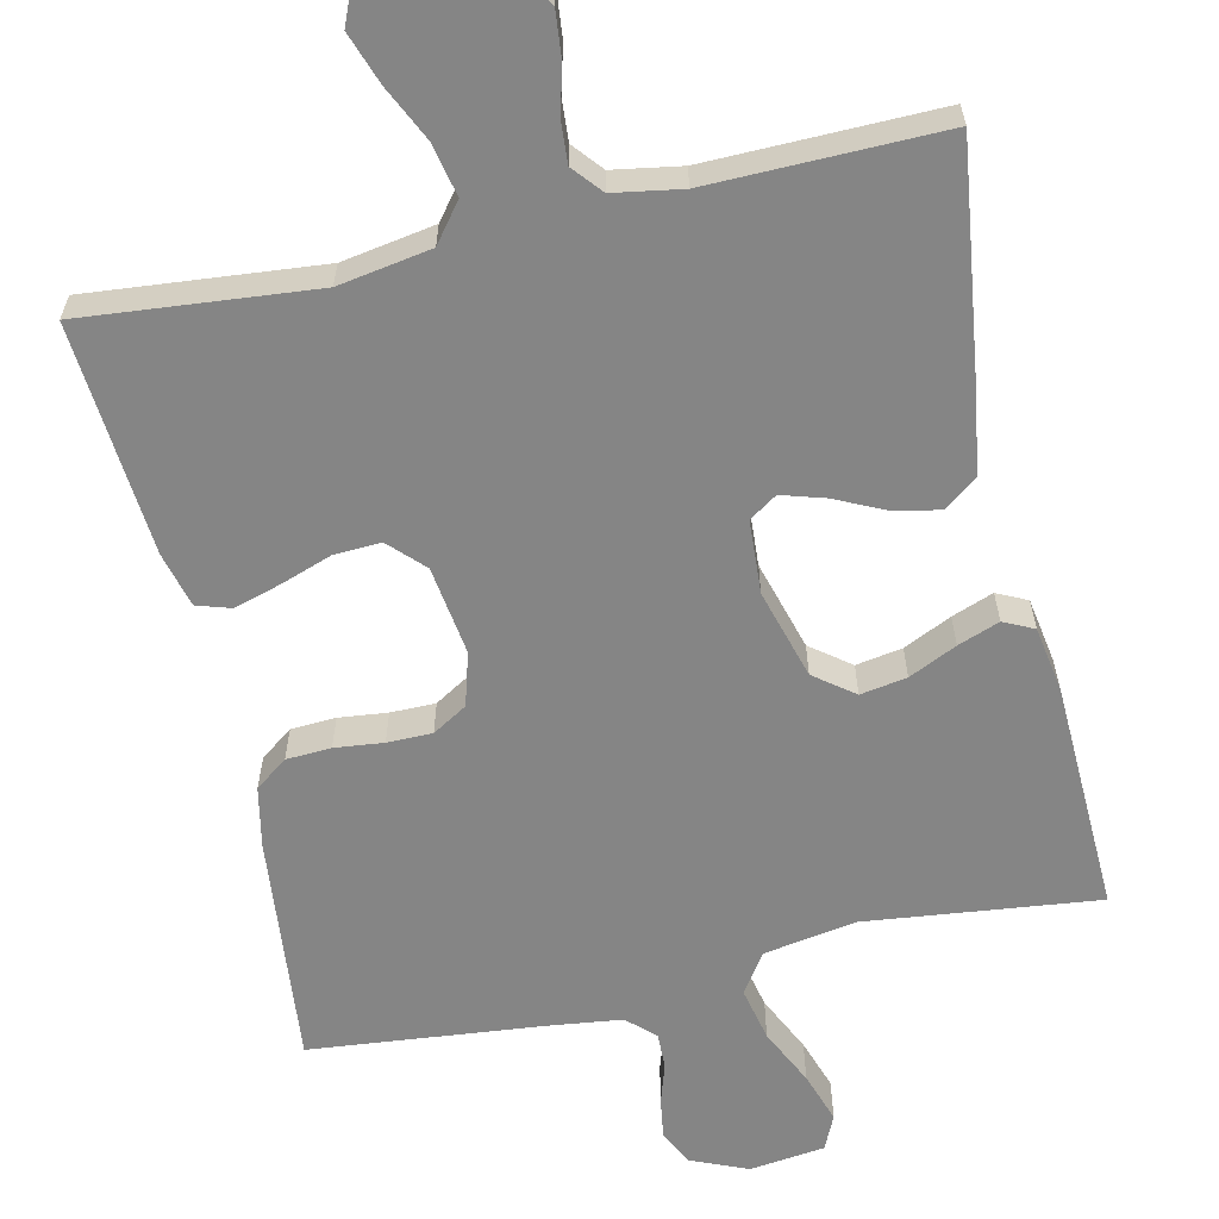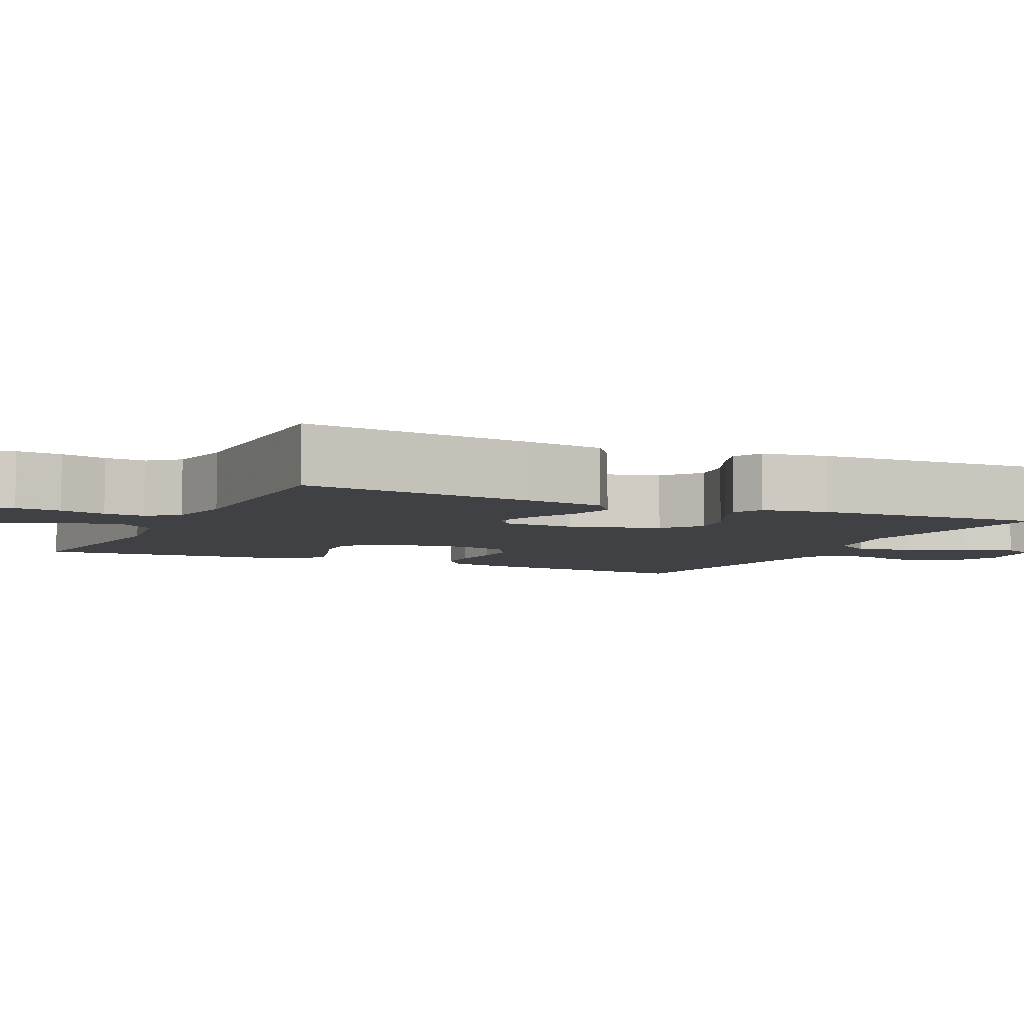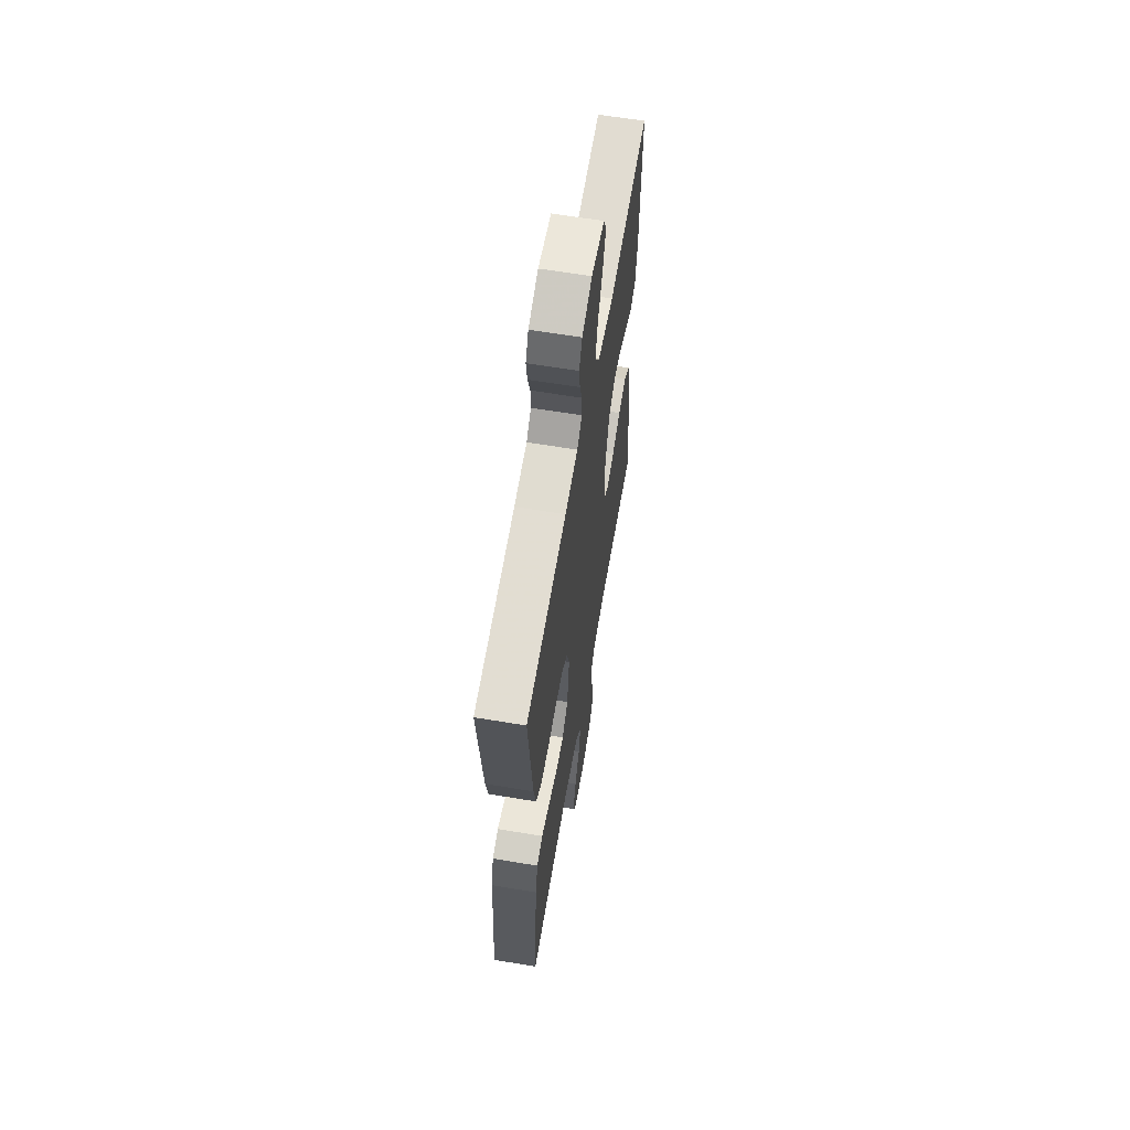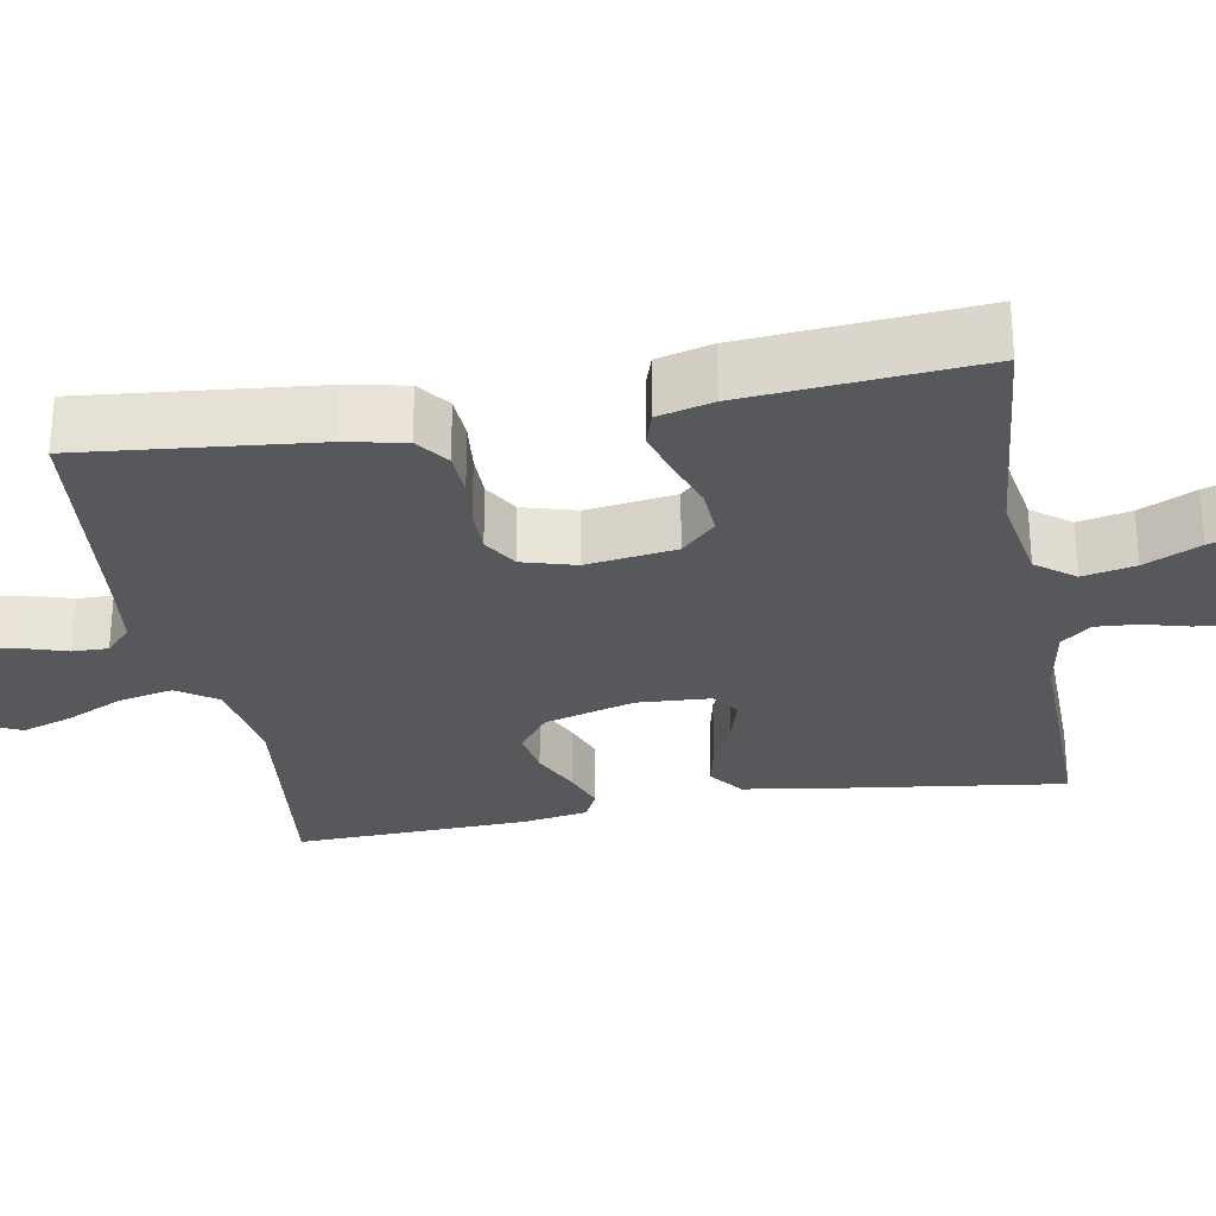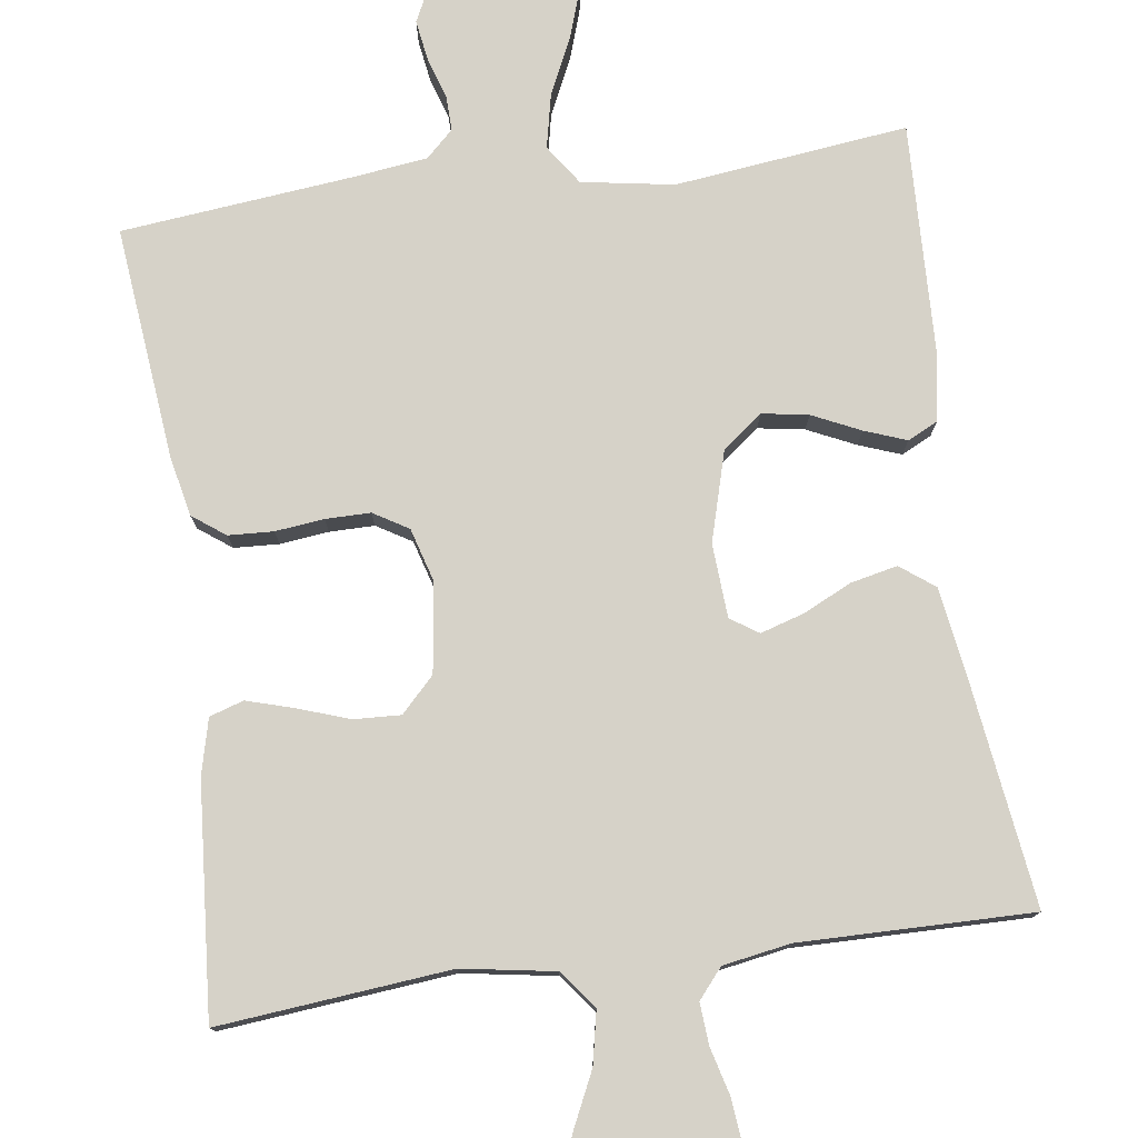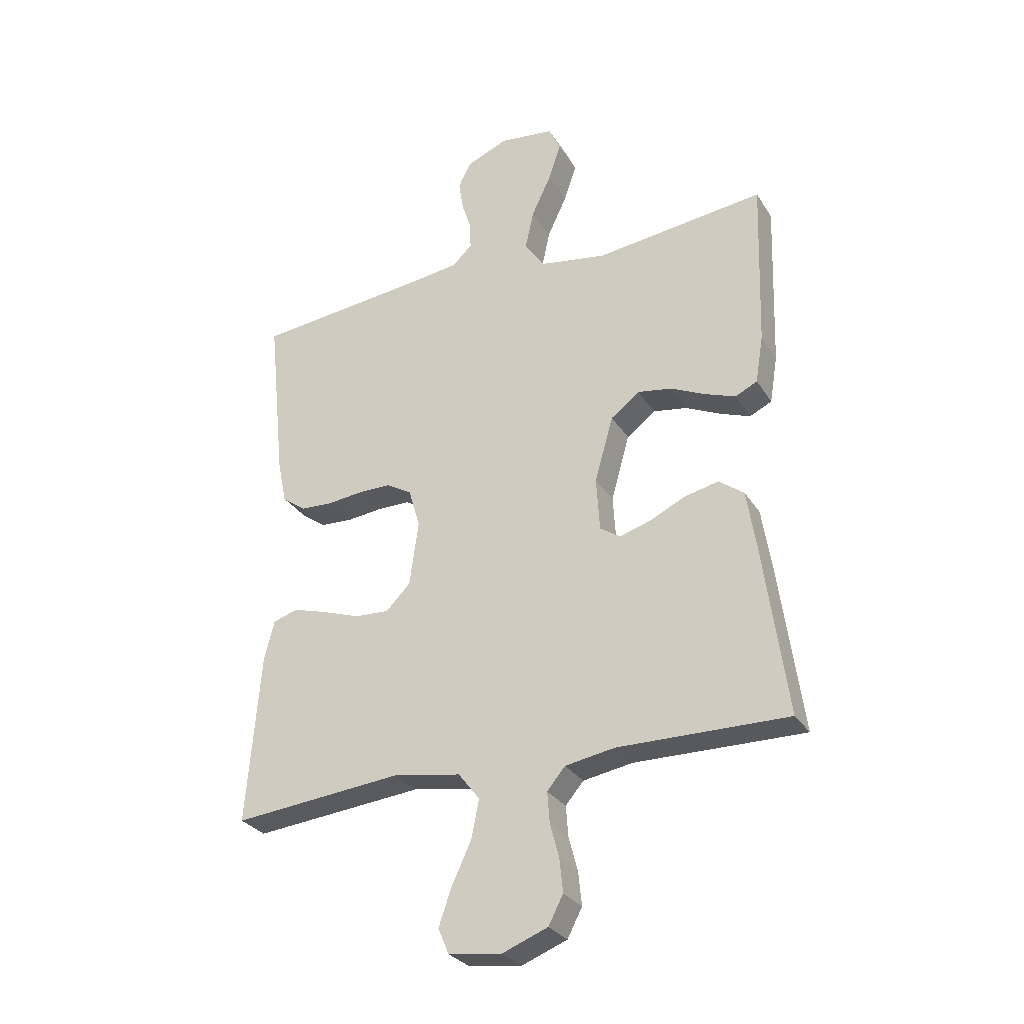
<metadata>
{"format":"obj","ext":"obj","renderer":"f3d","projection":"perspective","resolution":1024,"background":"white","views":[{"elev":-61.7,"azim":-167.2,"up":"+Y"},{"elev":-5.6,"azim":-115.4,"up":"+Y"},{"elev":62.2,"azim":99.7,"up":"+Z"},{"elev":-28.4,"azim":100.3,"up":"+Y"},{"elev":77.7,"azim":172.1,"up":"+Y"},{"elev":-29.3,"azim":-153.6,"up":"+Z"}]}
</metadata>
<code>
v 0.5 0.07 -0.5
v 0.2 0.07 -0.471
v 0.08 0.07 -0.491
v 0.042 0.07 -0.54
v 0.056 0.07 -0.608
v 0.09 0.07 -0.68
v 0.113 0.07 -0.746
v 0.094 0.07 -0.791
v 0 0.07 -0.803
v -0.08 0.07 -0.772
v -0.106 0.07 -0.722
v -0.1 0.07 -0.663
v -0.084 0.07 -0.603
v -0.08 0.07 -0.549
v -0.112 0.07 -0.511
v -0.2 0.07 -0.496
v -0.5 0.07 -0.5
v -0.459 0.07 -0.2
v -0.442 0.07 -0.092
v -0.398 0.07 -0.059
v -0.338 0.07 -0.072
v -0.275 0.07 -0.102
v -0.219 0.07 -0.119
v -0.183 0.07 -0.095
v -0.177 0.07 0
v -0.21 0.07 0.116
v -0.261 0.07 0.155
v -0.321 0.07 0.145
v -0.383 0.07 0.116
v -0.437 0.07 0.096
v -0.476 0.07 0.115
v -0.49 0.07 0.2
v -0.5 0.07 0.5
v -0.2 0.07 0.465
v -0.081 0.07 0.485
v -0.046 0.07 0.536
v -0.061 0.07 0.606
v -0.096 0.07 0.68
v -0.118 0.07 0.746
v -0.097 0.07 0.791
v 0 0.07 0.803
v 0.074 0.07 0.772
v 0.096 0.07 0.727
v 0.088 0.07 0.675
v 0.071 0.07 0.622
v 0.07 0.07 0.576
v 0.105 0.07 0.543
v 0.2 0.07 0.531
v 0.5 0.07 0.5
v 0.469 0.07 0.2
v 0.453 0.07 0.123
v 0.411 0.07 0.092
v 0.353 0.07 0.089
v 0.29 0.07 0.096
v 0.232 0.07 0.096
v 0.187 0.07 0.069
v 0.167 0.07 0
v 0.183 0.07 -0.115
v 0.226 0.07 -0.159
v 0.287 0.07 -0.156
v 0.353 0.07 -0.133
v 0.414 0.07 -0.115
v 0.458 0.07 -0.129
v 0.476 0.07 -0.2
v 0.5 0 -0.5
v 0.2 0 -0.471
v 0.08 0 -0.491
v 0.042 0 -0.54
v 0.056 0 -0.608
v 0.09 0 -0.68
v 0.113 0 -0.746
v 0.094 0 -0.791
v 0 0 -0.803
v -0.08 0 -0.772
v -0.106 0 -0.722
v -0.1 0 -0.663
v -0.084 0 -0.603
v -0.08 0 -0.549
v -0.112 0 -0.511
v -0.2 0 -0.496
v -0.5 0 -0.5
v -0.459 0 -0.2
v -0.442 0 -0.092
v -0.398 0 -0.059
v -0.338 0 -0.072
v -0.275 0 -0.102
v -0.219 0 -0.119
v -0.183 0 -0.095
v -0.177 0 0
v -0.21 0 0.116
v -0.261 0 0.155
v -0.321 0 0.145
v -0.383 0 0.116
v -0.437 0 0.096
v -0.476 0 0.115
v -0.49 0 0.2
v -0.5 0 0.5
v -0.2 0 0.465
v -0.081 0 0.485
v -0.046 0 0.536
v -0.061 0 0.606
v -0.096 0 0.68
v -0.118 0 0.746
v -0.097 0 0.791
v 0 0 0.803
v 0.074 0 0.772
v 0.096 0 0.727
v 0.088 0 0.675
v 0.071 0 0.622
v 0.07 0 0.576
v 0.105 0 0.543
v 0.2 0 0.531
v 0.5 0 0.5
v 0.469 0 0.2
v 0.453 0 0.123
v 0.411 0 0.092
v 0.353 0 0.089
v 0.29 0 0.096
v 0.232 0 0.096
v 0.187 0 0.069
v 0.167 0 0
v 0.183 0 -0.115
v 0.226 0 -0.159
v 0.287 0 -0.156
v 0.353 0 -0.133
v 0.414 0 -0.115
v 0.458 0 -0.129
v 0.476 0 -0.2
f 63 64 1 2
f 60 61 62 63
f 60 63 2 3
f 59 60 3 4
f 58 59 4
f 57 58 4
f 51 52 53 54
f 51 54 55
f 48 49 50 51
f 47 48 51 55
f 46 47 55 56
f 42 43 44 45
f 42 45 46
f 41 42 46
f 37 38 39 40
f 36 37 40 41
f 31 32 33 34
f 31 34 35
f 28 29 30 31
f 28 31 35
f 27 28 35
f 26 27 35 36
f 19 20 21 22
f 19 22 23
f 16 17 18 19
f 15 16 19 23
f 14 15 23 24
f 10 11 12 13
f 10 13 14
f 9 10 14
f 5 6 7 8
f 5 8 9 14
f 41 46 56 57
f 36 41 57 4
f 25 26 36 4
f 14 24 25
f 4 5 14 25
f 66 65 128 127
f 127 126 125 124
f 67 66 127 124
f 68 67 124 123
f 68 123 122
f 68 122 121
f 118 117 116 115
f 119 118 115
f 115 114 113 112
f 119 115 112 111
f 120 119 111 110
f 109 108 107 106
f 110 109 106
f 110 106 105
f 104 103 102 101
f 105 104 101 100
f 98 97 96 95
f 99 98 95
f 95 94 93 92
f 99 95 92
f 99 92 91
f 100 99 91 90
f 86 85 84 83
f 87 86 83
f 83 82 81 80
f 87 83 80 79
f 88 87 79 78
f 77 76 75 74
f 78 77 74
f 78 74 73
f 72 71 70 69
f 78 73 72 69
f 121 120 110 105
f 68 121 105 100
f 68 100 90 89
f 89 88 78
f 89 78 69 68
f 1 65 66 2
f 2 66 67 3
f 3 67 68 4
f 4 68 69 5
f 5 69 70 6
f 6 70 71 7
f 7 71 72 8
f 8 72 73 9
f 9 73 74 10
f 10 74 75 11
f 11 75 76 12
f 12 76 77 13
f 13 77 78 14
f 14 78 79 15
f 15 79 80 16
f 16 80 81 17
f 17 81 82 18
f 18 82 83 19
f 19 83 84 20
f 20 84 85 21
f 21 85 86 22
f 22 86 87 23
f 23 87 88 24
f 24 88 89 25
f 25 89 90 26
f 26 90 91 27
f 27 91 92 28
f 28 92 93 29
f 29 93 94 30
f 30 94 95 31
f 31 95 96 32
f 32 96 97 33
f 33 97 98 34
f 34 98 99 35
f 35 99 100 36
f 36 100 101 37
f 37 101 102 38
f 38 102 103 39
f 39 103 104 40
f 40 104 105 41
f 41 105 106 42
f 42 106 107 43
f 43 107 108 44
f 44 108 109 45
f 45 109 110 46
f 46 110 111 47
f 47 111 112 48
f 48 112 113 49
f 49 113 114 50
f 50 114 115 51
f 51 115 116 52
f 52 116 117 53
f 53 117 118 54
f 54 118 119 55
f 55 119 120 56
f 56 120 121 57
f 57 121 122 58
f 58 122 123 59
f 59 123 124 60
f 60 124 125 61
f 61 125 126 62
f 62 126 127 63
f 63 127 128 64
f 64 128 65 1

</code>
